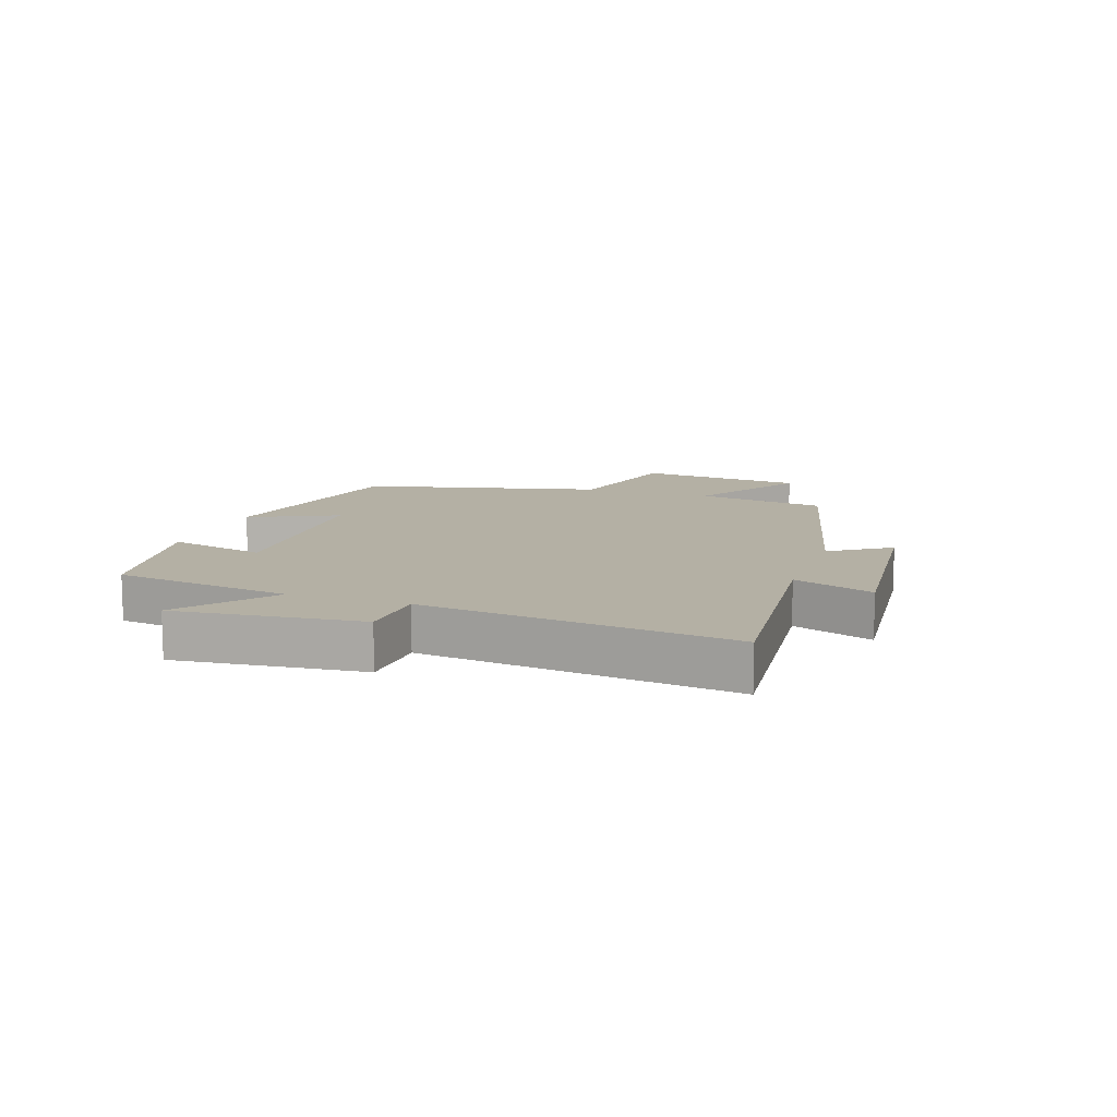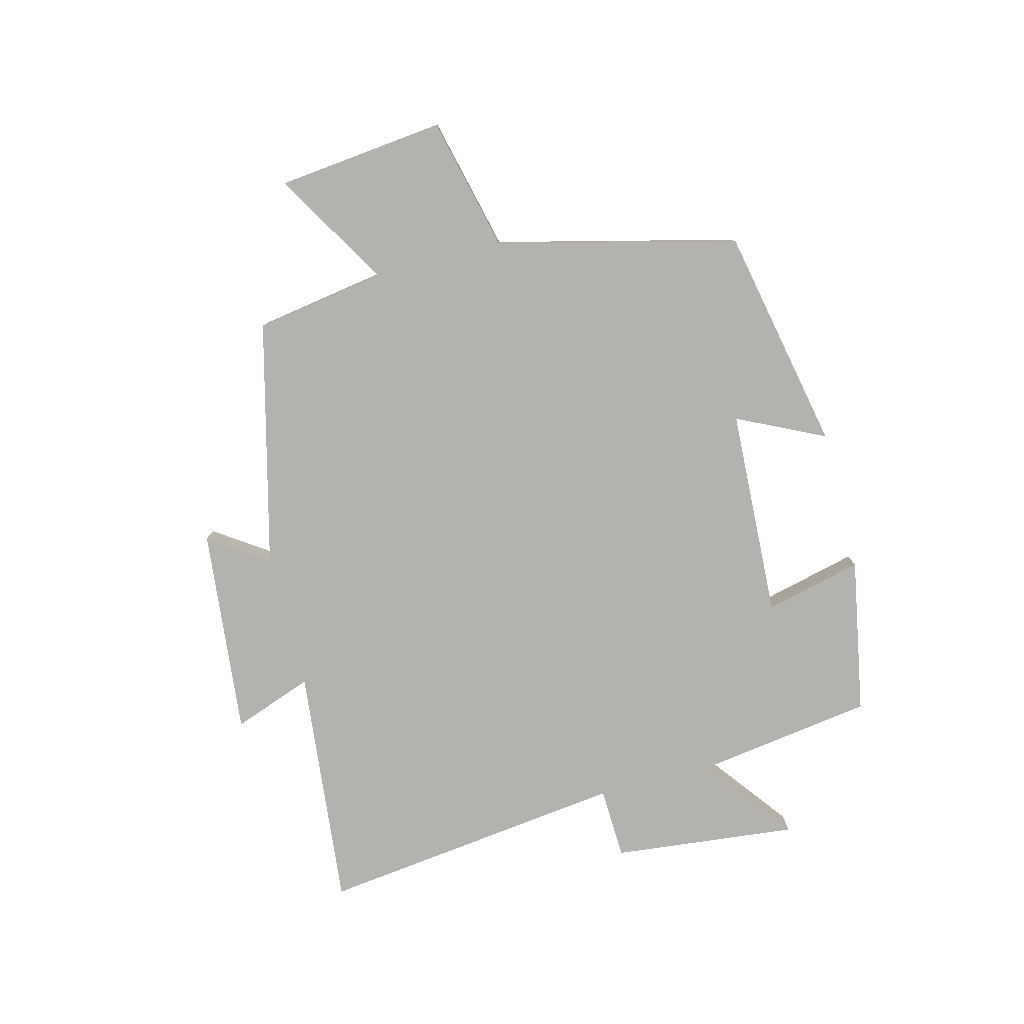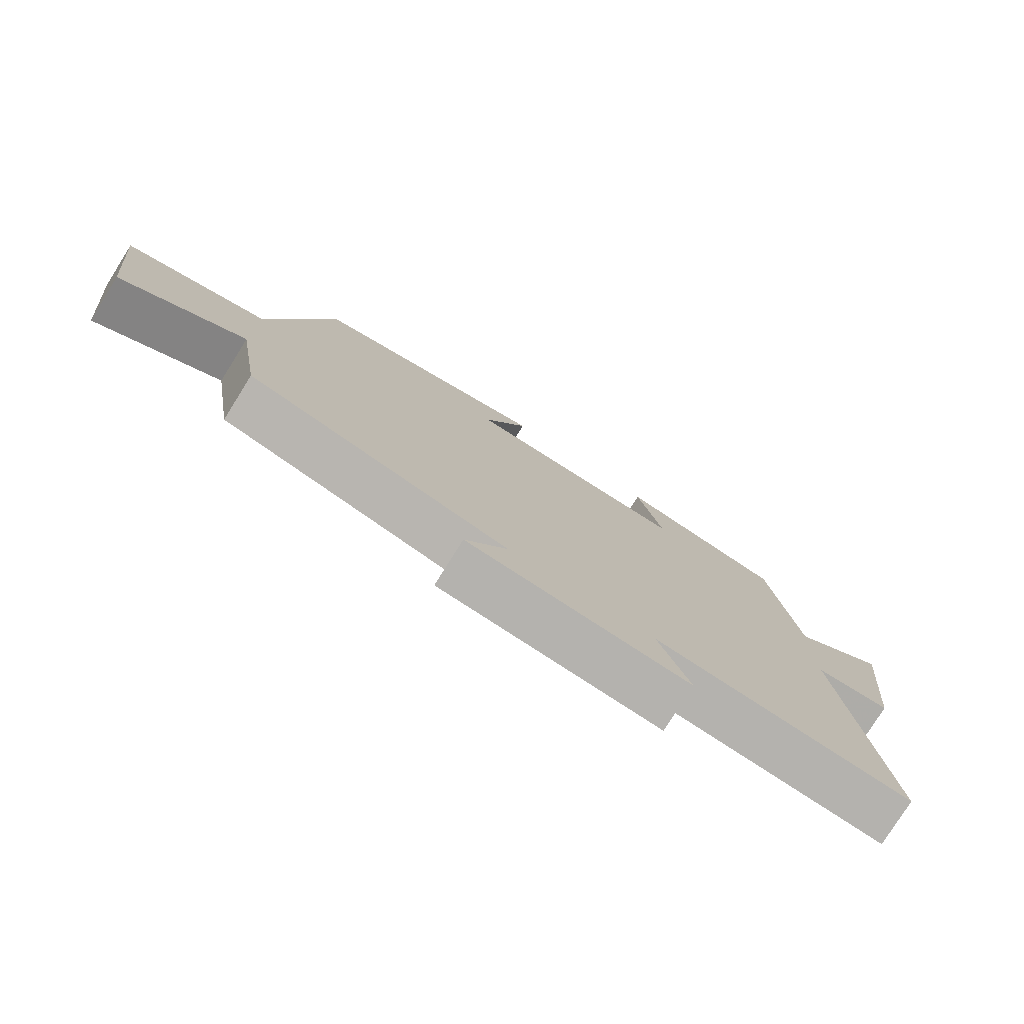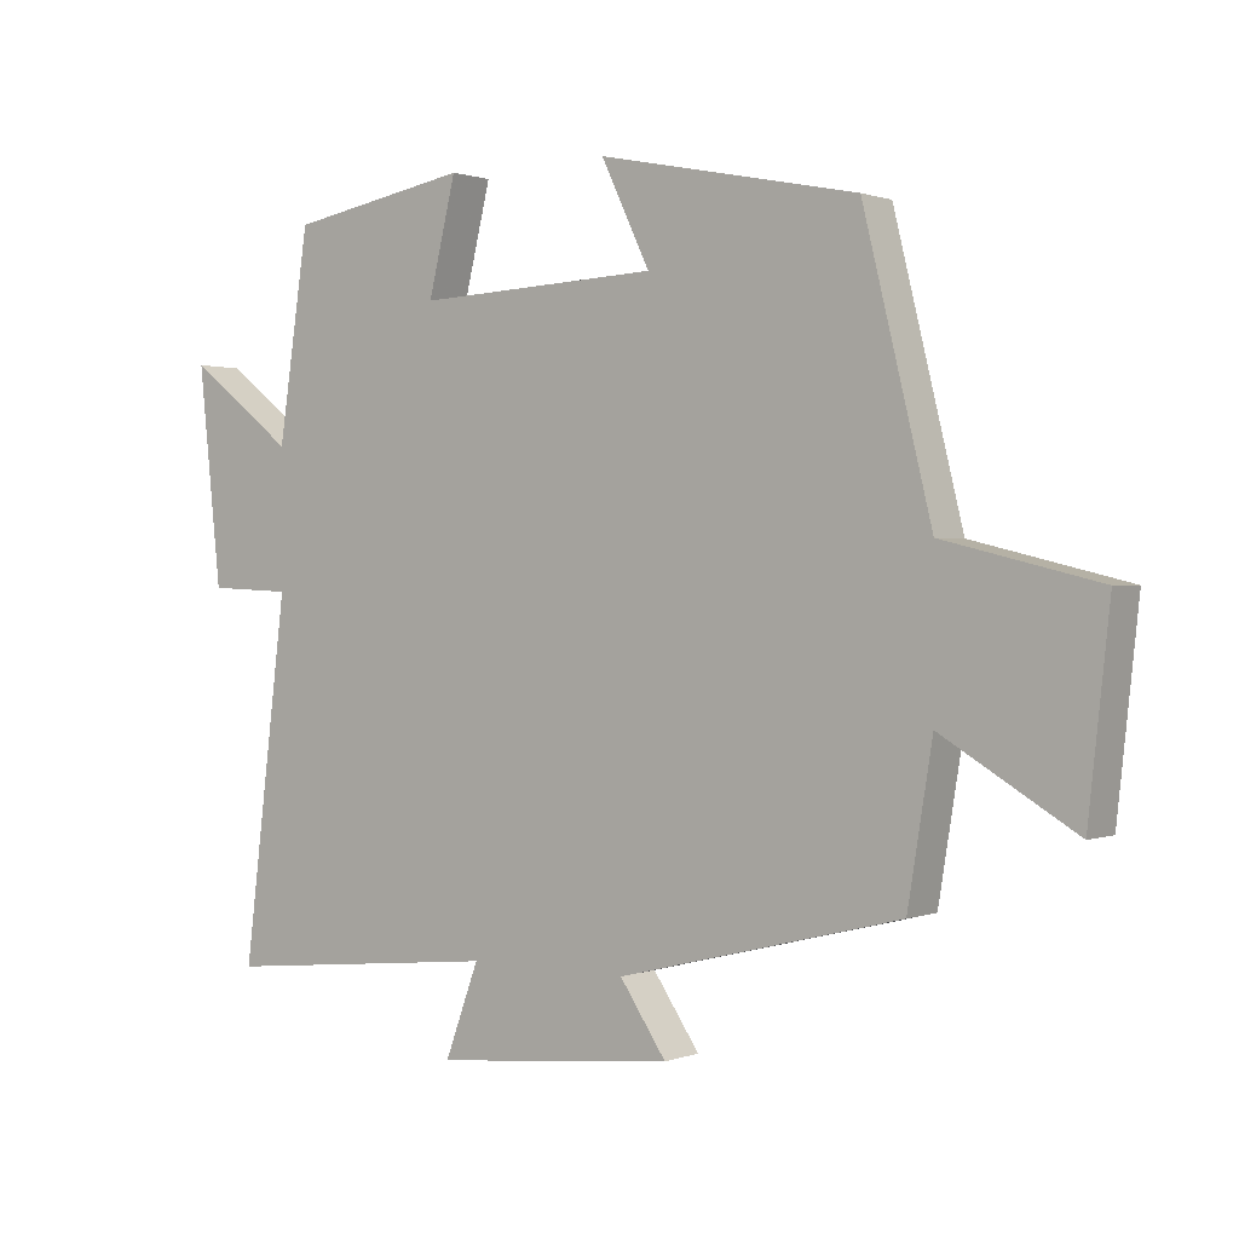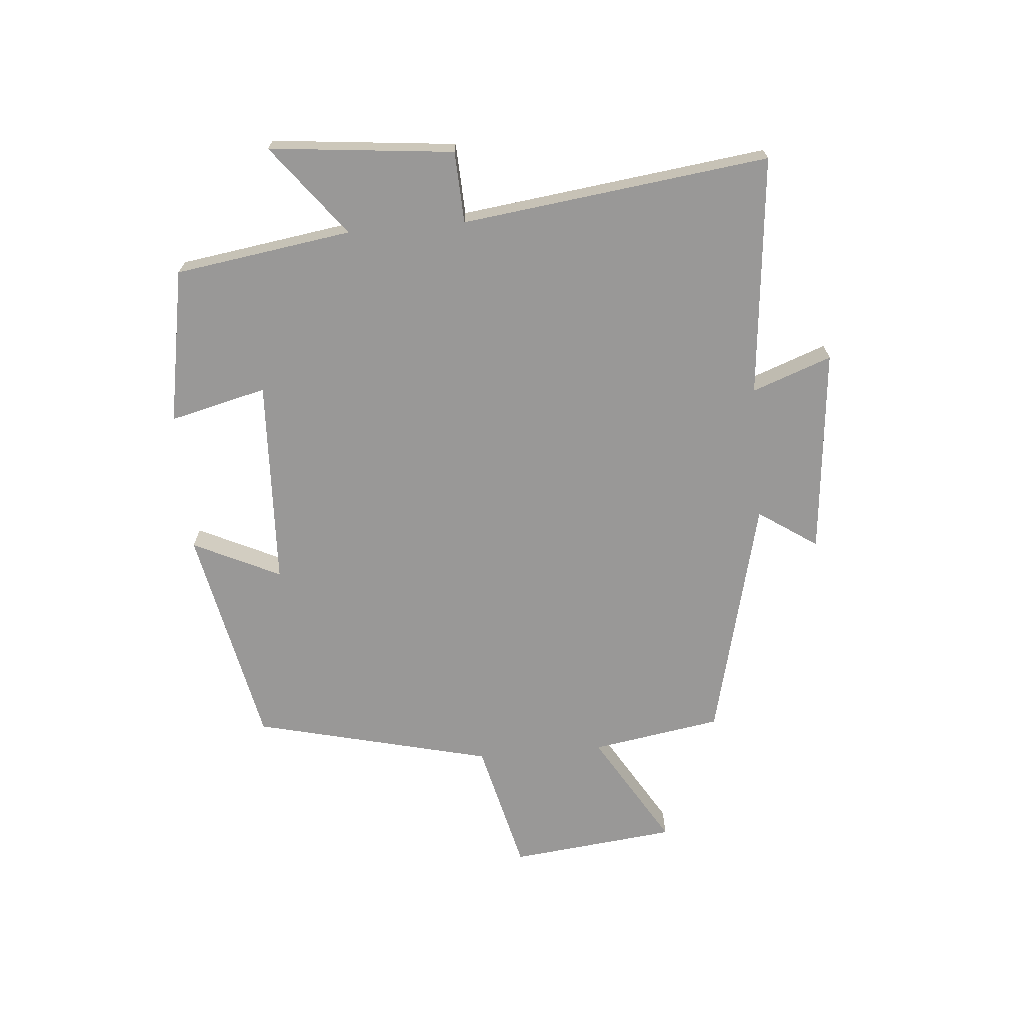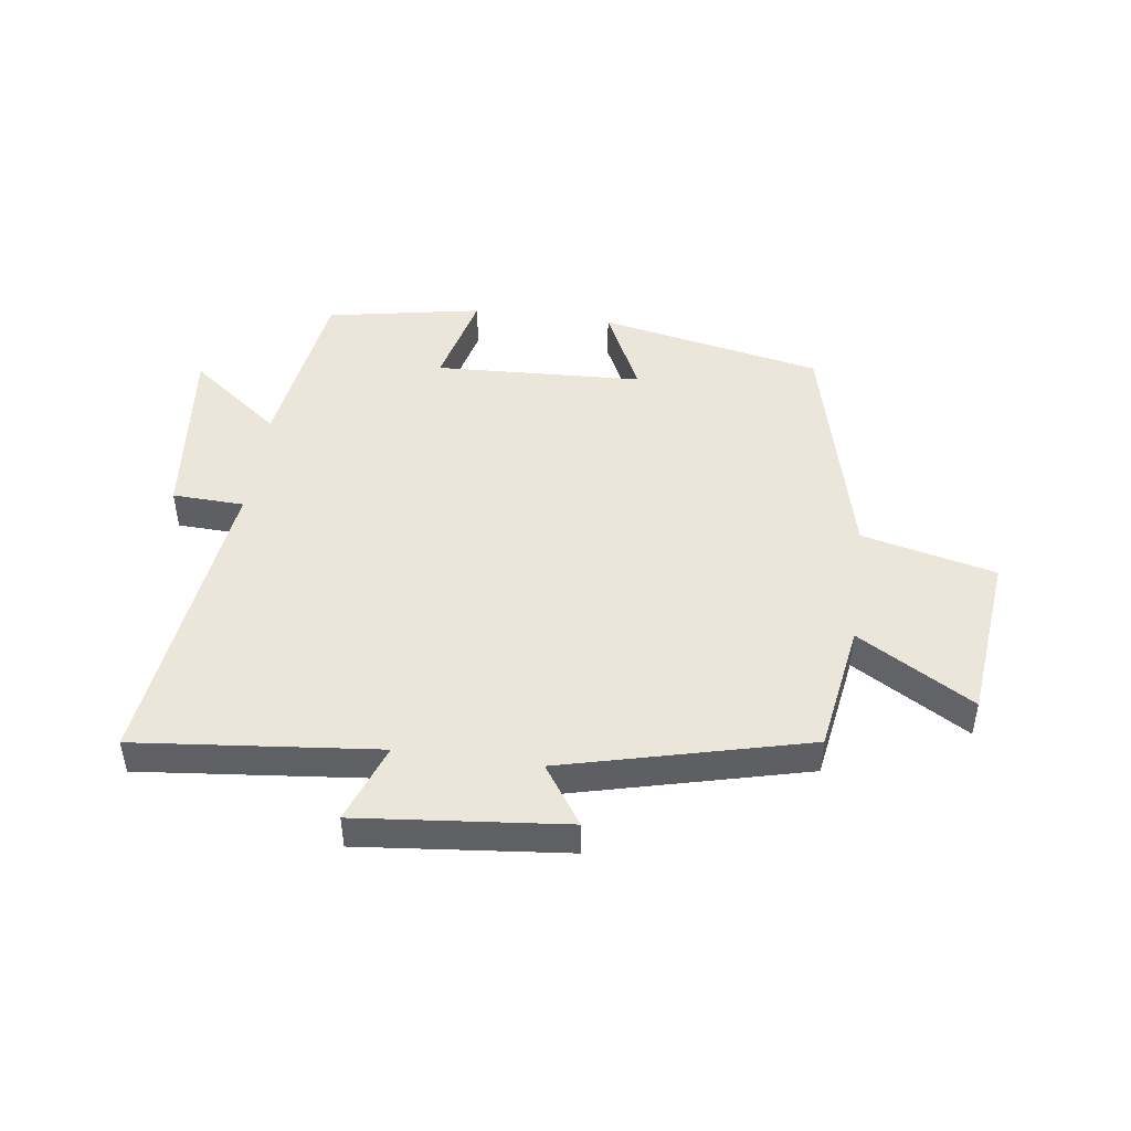
<metadata>
{"format":"obj","ext":"obj","renderer":"f3d","projection":"perspective","resolution":1024,"background":"white","views":[{"elev":11.4,"azim":109.1,"up":"+Y"},{"elev":-79.8,"azim":-75.6,"up":"+Y"},{"elev":-77.8,"azim":-32.0,"up":"+Z"},{"elev":0.9,"azim":-143.5,"up":"+Z"},{"elev":-68.7,"azim":95.0,"up":"+Y"},{"elev":46.8,"azim":-172.3,"up":"+Y"}]}
</metadata>
<code>
v -0.403 0.07 0.425
v -0.035 0.07 0.5
v -0.104 0.07 0.356
v 0.24 0.07 0.34
v 0.201 0.07 0.5
v 0.457 0.07 0.453
v 0.5 0.07 0.161
v 0.65 0.07 0.276
v 0.618 0.07 -0.028
v 0.5 0.07 -0.033
v 0.563 0.07 -0.54
v 0.165 0.07 -0.5
v 0.213 0.07 -0.631
v -0.129 0.07 -0.597
v -0.063 0.07 -0.5
v -0.465 0.07 -0.4
v -0.5 0.07 -0.185
v -0.69 0.07 -0.298
v -0.72 0.07 -0.022
v -0.5 0.07 0.031
v -0.403 0 0.425
v -0.035 0 0.5
v -0.104 0 0.356
v 0.24 0 0.34
v 0.201 0 0.5
v 0.457 0 0.453
v 0.5 0 0.161
v 0.65 0 0.276
v 0.618 0 -0.028
v 0.5 0 -0.033
v 0.563 0 -0.54
v 0.165 0 -0.5
v 0.213 0 -0.631
v -0.129 0 -0.597
v -0.063 0 -0.5
v -0.465 0 -0.4
v -0.5 0 -0.185
v -0.69 0 -0.298
v -0.72 0 -0.022
v -0.5 0 0.031
f 17 18 19 20
f 15 16 17 20
f 15 20 1
f 12 13 14 15
f 12 15 1
f 10 11 12 1
f 7 8 9 10
f 4 5 6 7
f 3 4 7 10
f 1 2 3
f 1 3 10
f 40 39 38 37
f 40 37 36 35
f 21 40 35
f 35 34 33 32
f 21 35 32
f 21 32 31 30
f 30 29 28 27
f 27 26 25 24
f 30 27 24 23
f 23 22 21
f 30 23 21
f 1 21 22 2
f 2 22 23 3
f 3 23 24 4
f 4 24 25 5
f 5 25 26 6
f 6 26 27 7
f 7 27 28 8
f 8 28 29 9
f 9 29 30 10
f 10 30 31 11
f 11 31 32 12
f 12 32 33 13
f 13 33 34 14
f 14 34 35 15
f 15 35 36 16
f 16 36 37 17
f 17 37 38 18
f 18 38 39 19
f 19 39 40 20
f 20 40 21 1

</code>
